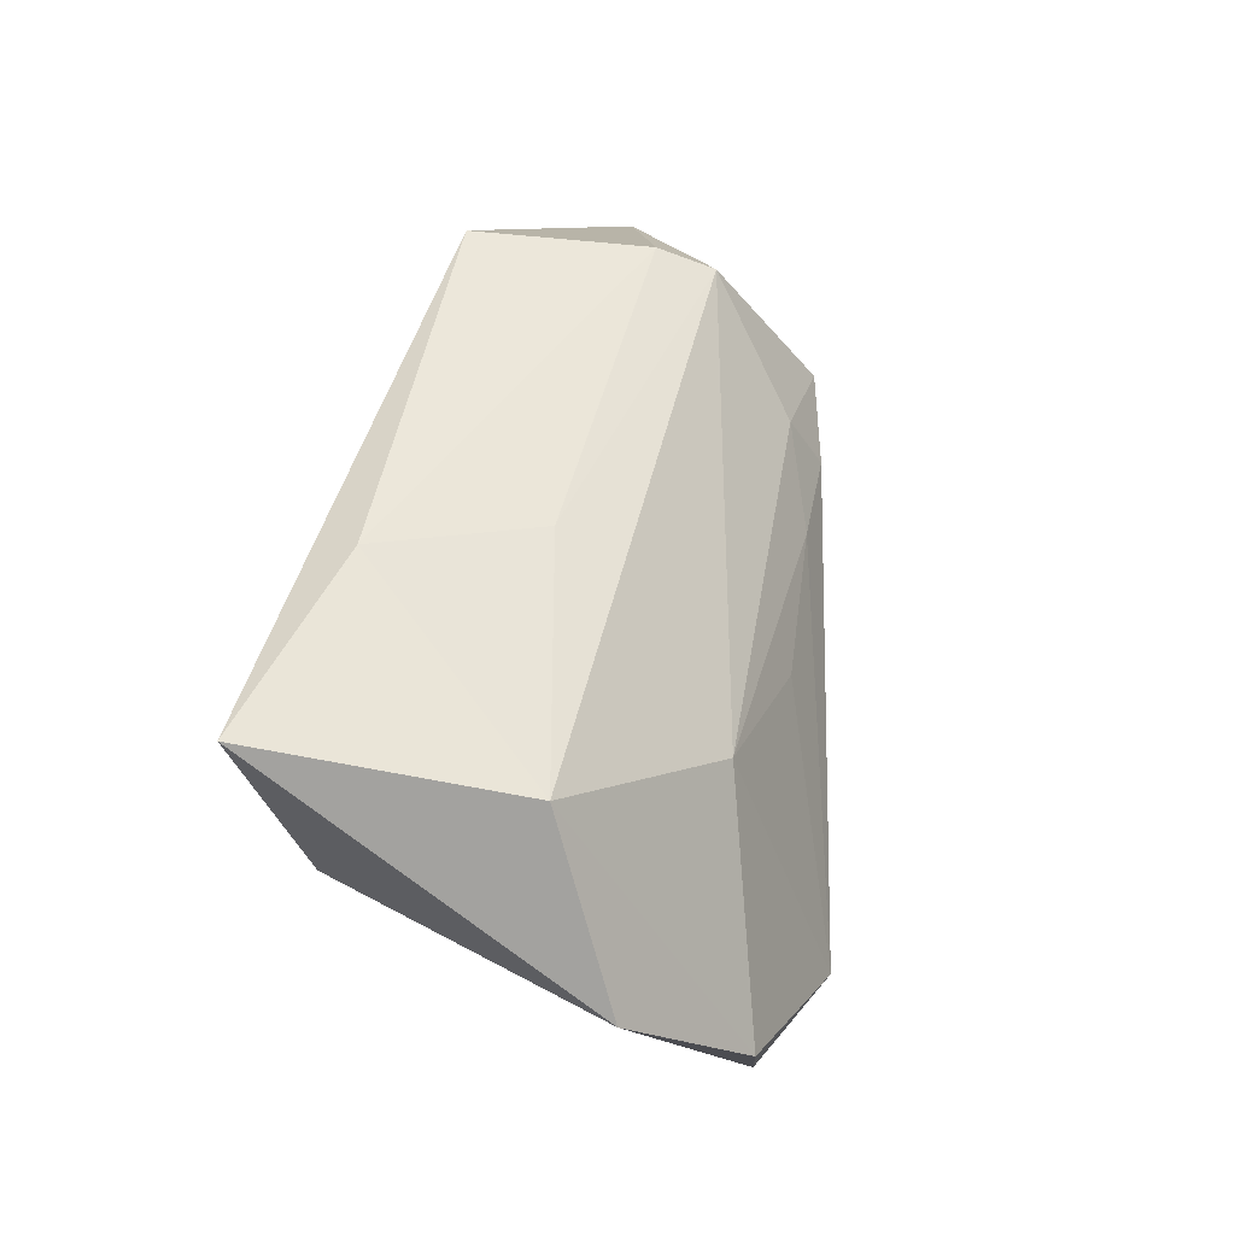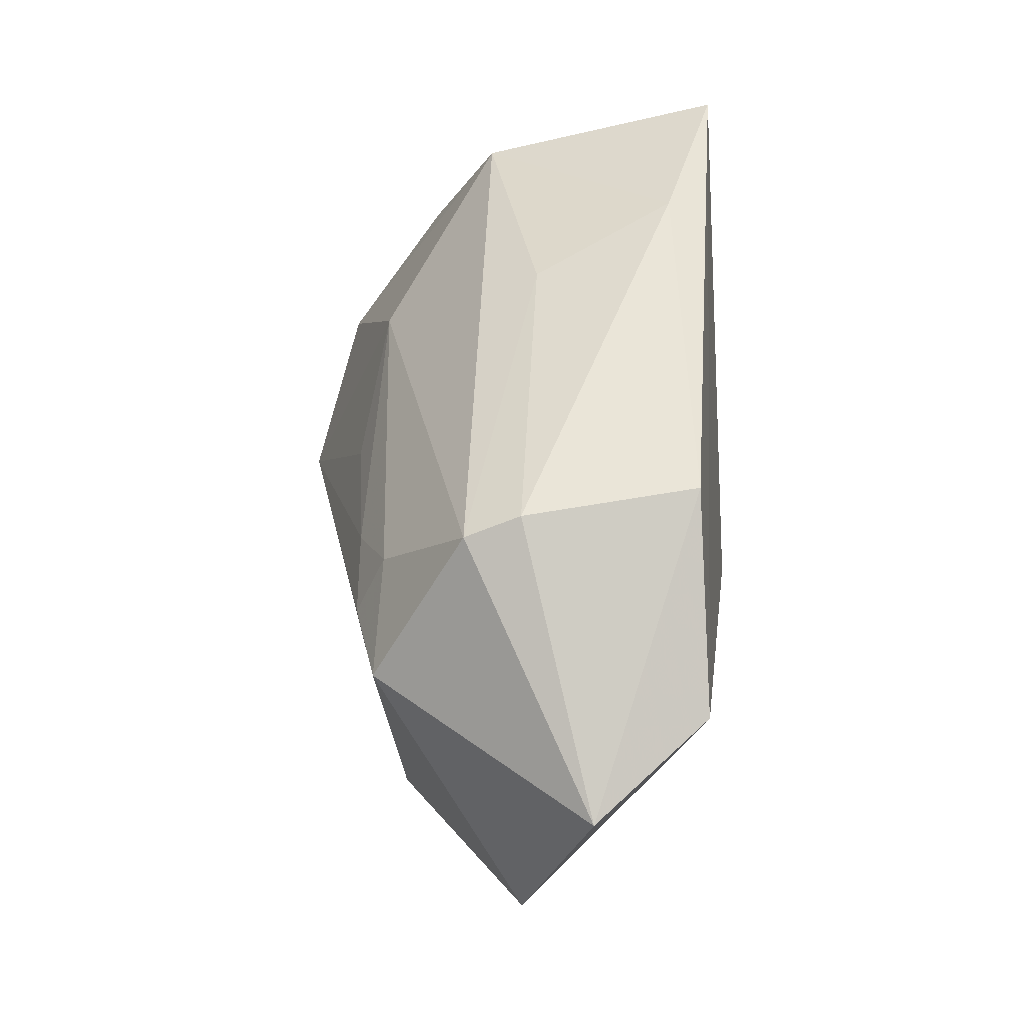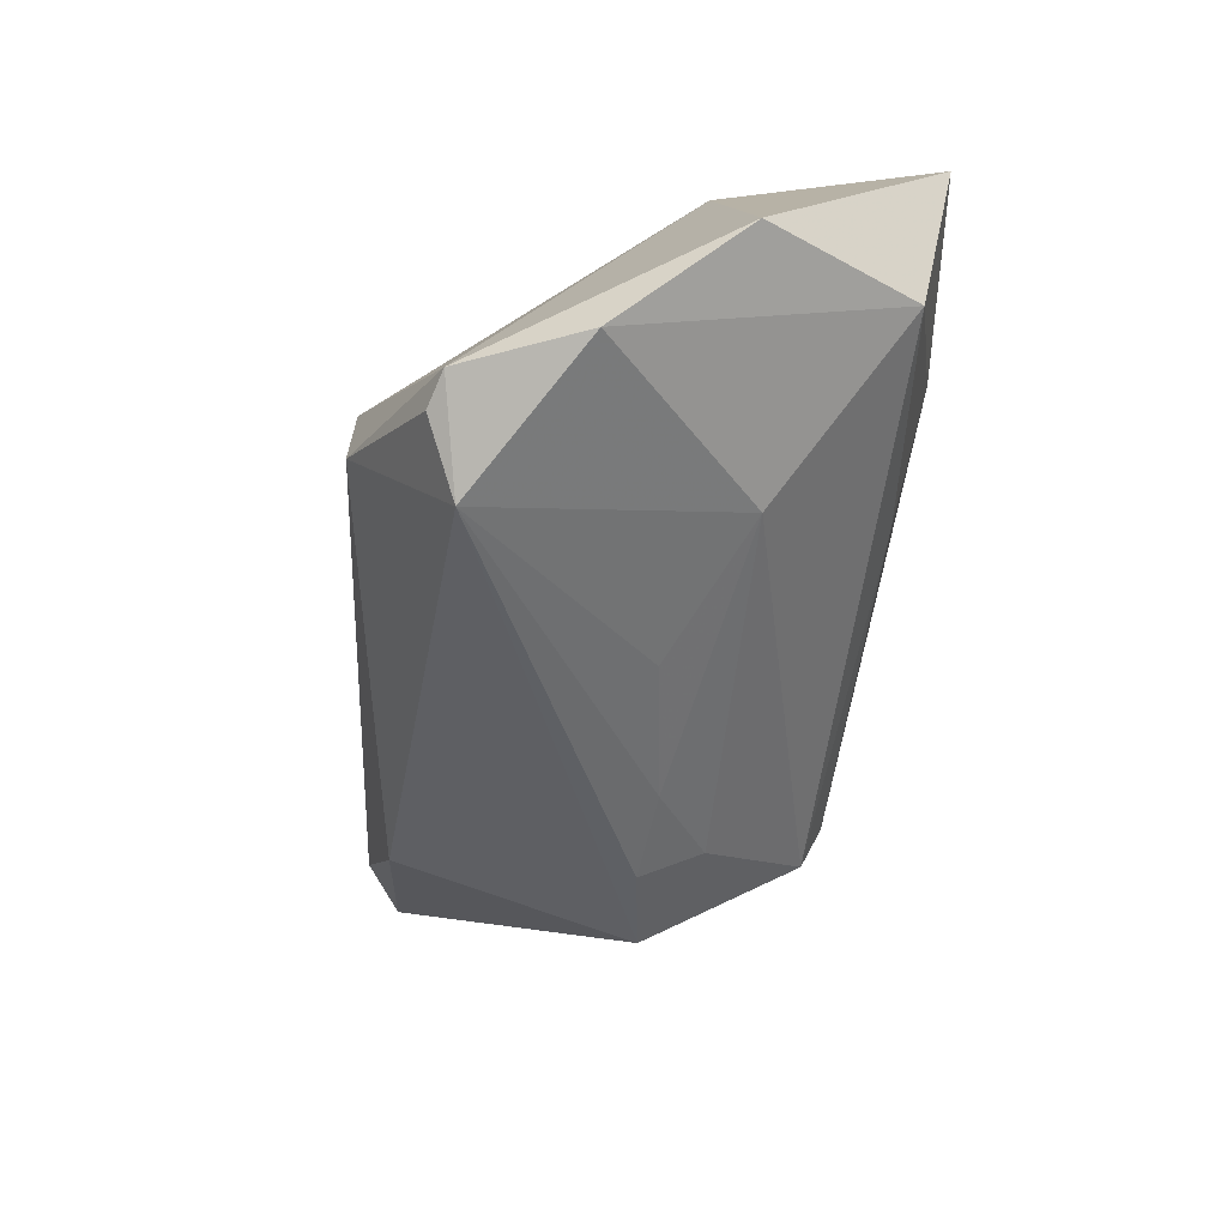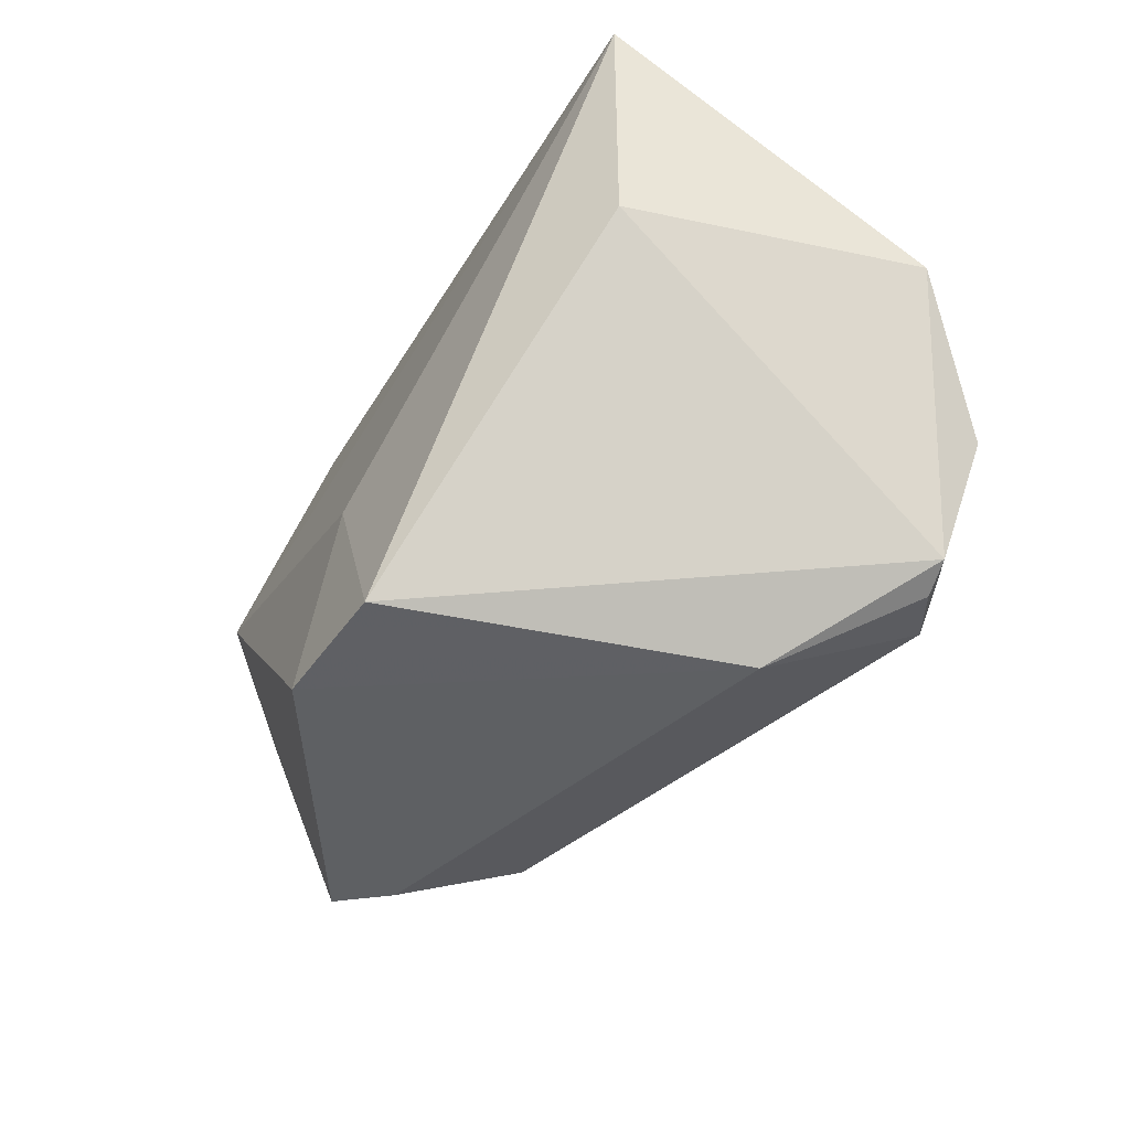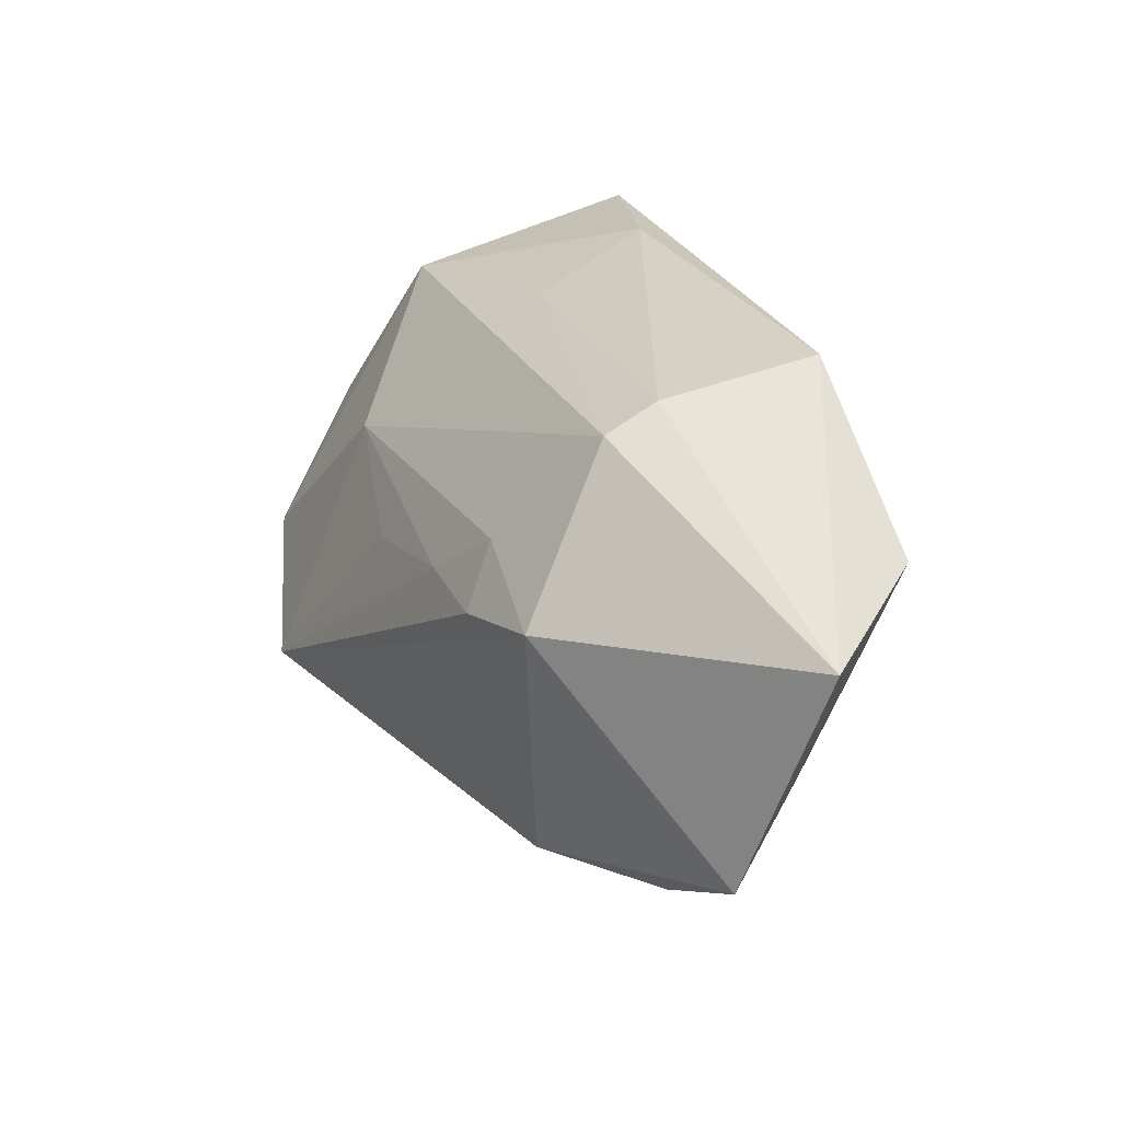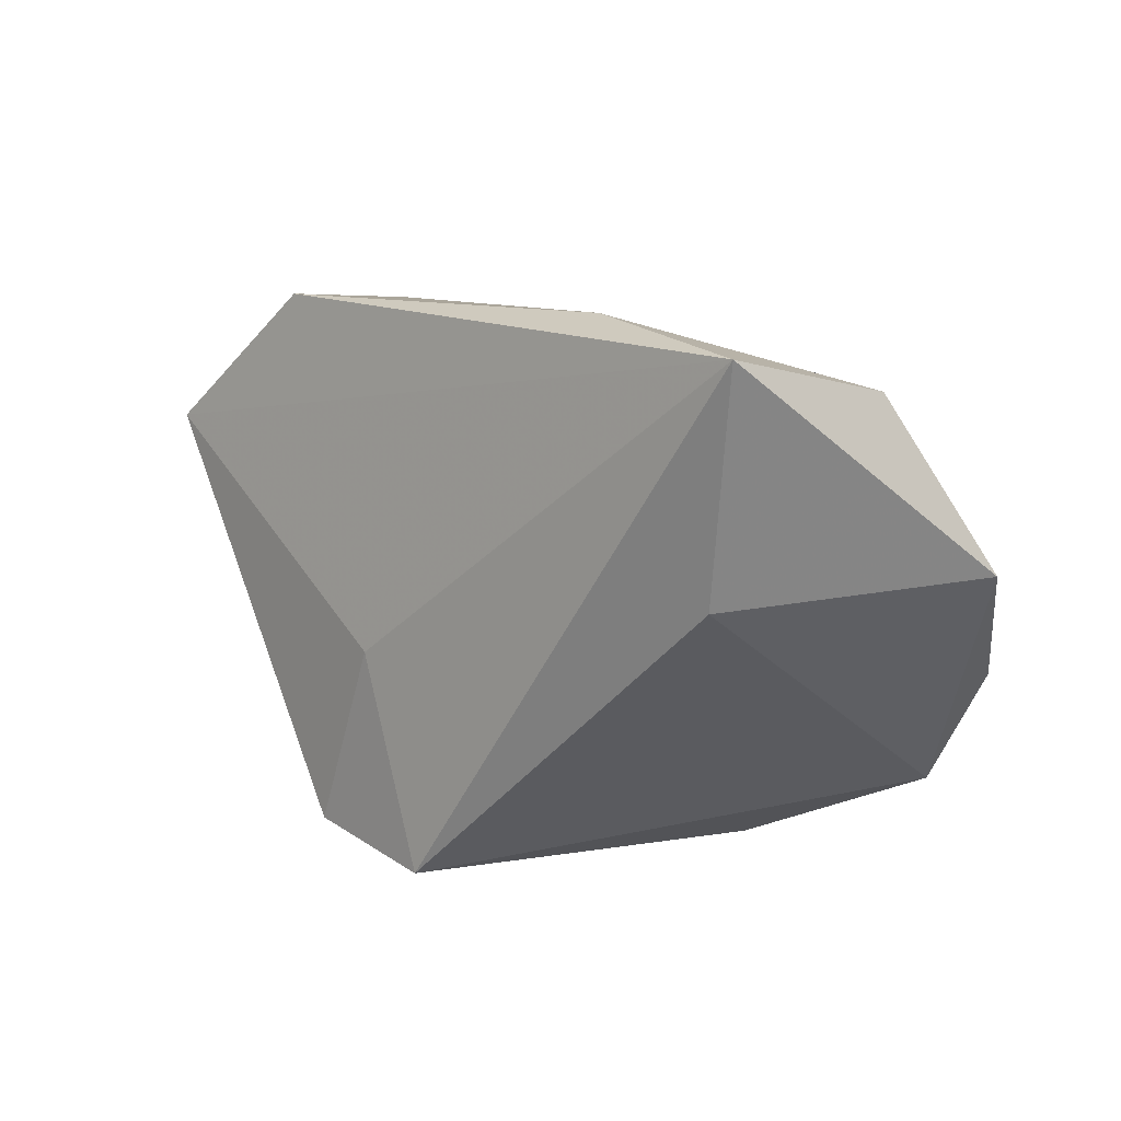
<metadata>
{"format":"obj","ext":"obj","renderer":"f3d","projection":"perspective","resolution":1024,"background":"white","views":[{"elev":47.1,"azim":99.8,"up":"+Y"},{"elev":49.9,"azim":-91.5,"up":"+Y"},{"elev":-55.3,"azim":78.7,"up":"+Z"},{"elev":-53.1,"azim":53.6,"up":"+Y"},{"elev":26.1,"azim":-112.2,"up":"+Y"},{"elev":10.4,"azim":42.2,"up":"+Y"}]}
</metadata>
<code>
v -0.04622 -0.02494 -0.008257
v -0.02916 0.0352 0.0185
v -0.0389 0.009867 -0.02385
v 0.02458 0.0352 0.01859
v -0.03411 -0.02304 -0.02066
v 0.04332 0.002408 0.02109
v 0.02656 0.01081 -0.02246
v -0.02597 0.007055 -0.02642
v 0.02052 -0.03627 -0.01617
v 0.03644 -0.02862 -0.02972
v -0.05703 -0.01974 -0.004567
v 0.01445 0.03128 -0.0005772
v 0.006429 0.003035 -0.02684
v -0.03186 0.03359 -0.004162
v 0.00103 -0.03606 0.02672
v 0.0506 0.03192 0.02672
v -0.0635 0.01133 0.004033
v 0.02901 -0.0239 -0.03578
v -0.01309 0.007226 -0.02612
v 0.04758 0.0257 -0.006274
v -0.007627 -0.008721 0.02672
v -0.0176 -0.03285 0.02524
v 0.04947 -0.01225 -0.02897
v 0.04119 -0.02747 -0.02822
v -0.02377 0.01539 -0.02237
v 0.0586 0.003564 -0.0151
v -0.03268 0.03058 -0.01145
v -0.05196 0.01738 0.01898
f 26 16 6
f 16 15 6
f 20 16 26
f 21 15 16
f 16 28 21
f 2 28 16
f 17 28 2
f 9 15 22
f 15 21 22
f 22 21 28
f 16 20 4
f 4 2 16
f 26 6 24
f 24 15 9
f 24 6 15
f 27 20 7
f 5 18 9
f 14 27 17
f 17 2 14
f 2 4 14
f 26 24 23
f 23 24 18
f 18 7 23
f 23 20 26
f 23 7 20
f 9 18 10
f 10 24 9
f 18 24 10
f 13 7 18
f 9 22 1
f 1 5 9
f 12 4 20
f 12 14 4
f 12 20 27
f 27 14 12
f 18 5 3
f 17 27 3
f 11 1 22
f 11 28 17
f 11 22 28
f 17 3 11
f 5 1 11
f 11 3 5
f 18 3 8
f 19 13 18
f 18 8 19
f 7 13 19
f 25 19 8
f 25 3 27
f 25 8 3
f 27 7 25
f 7 19 25

</code>
